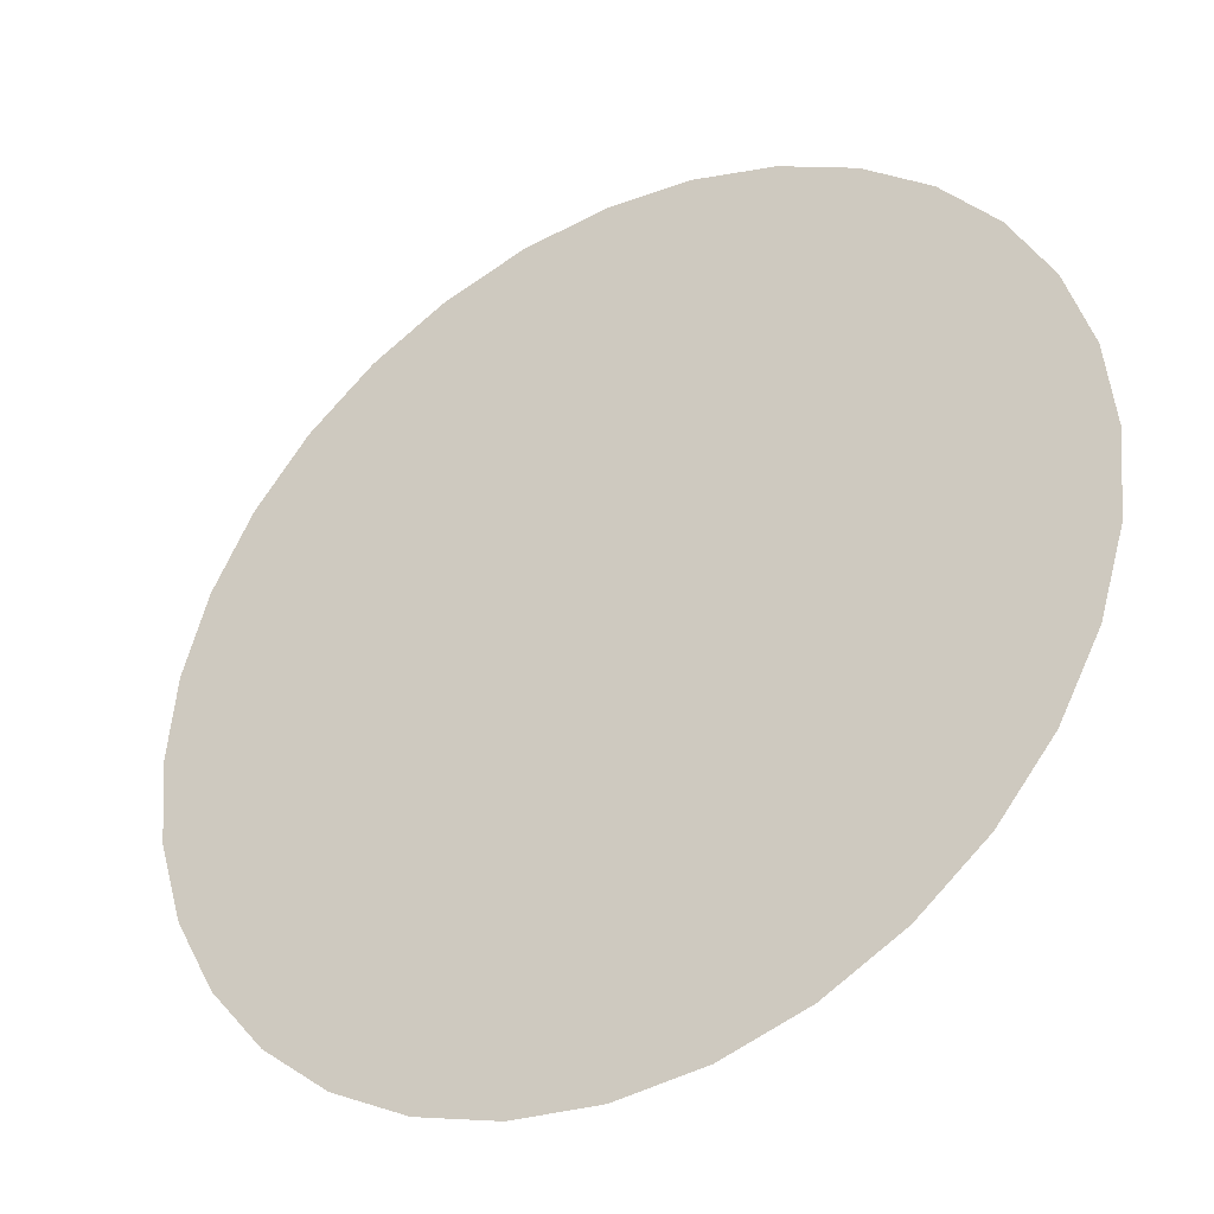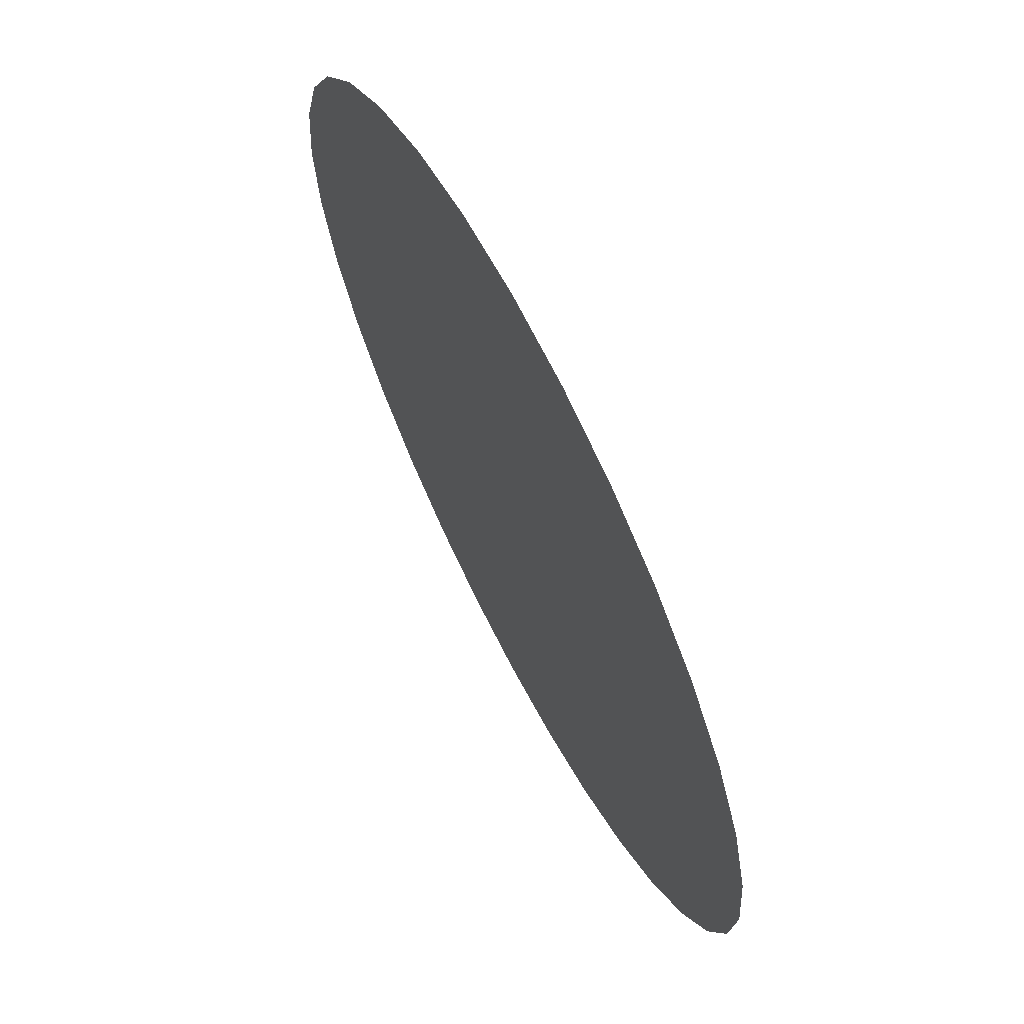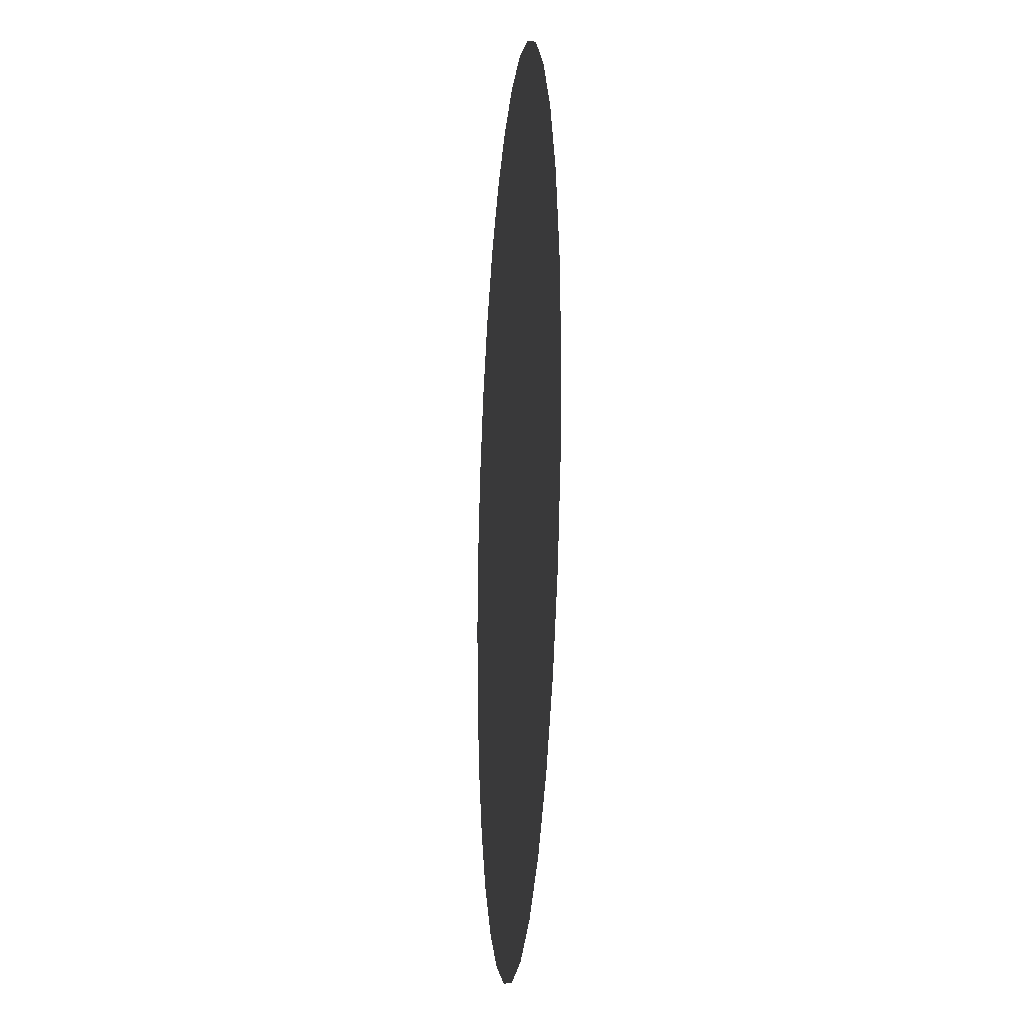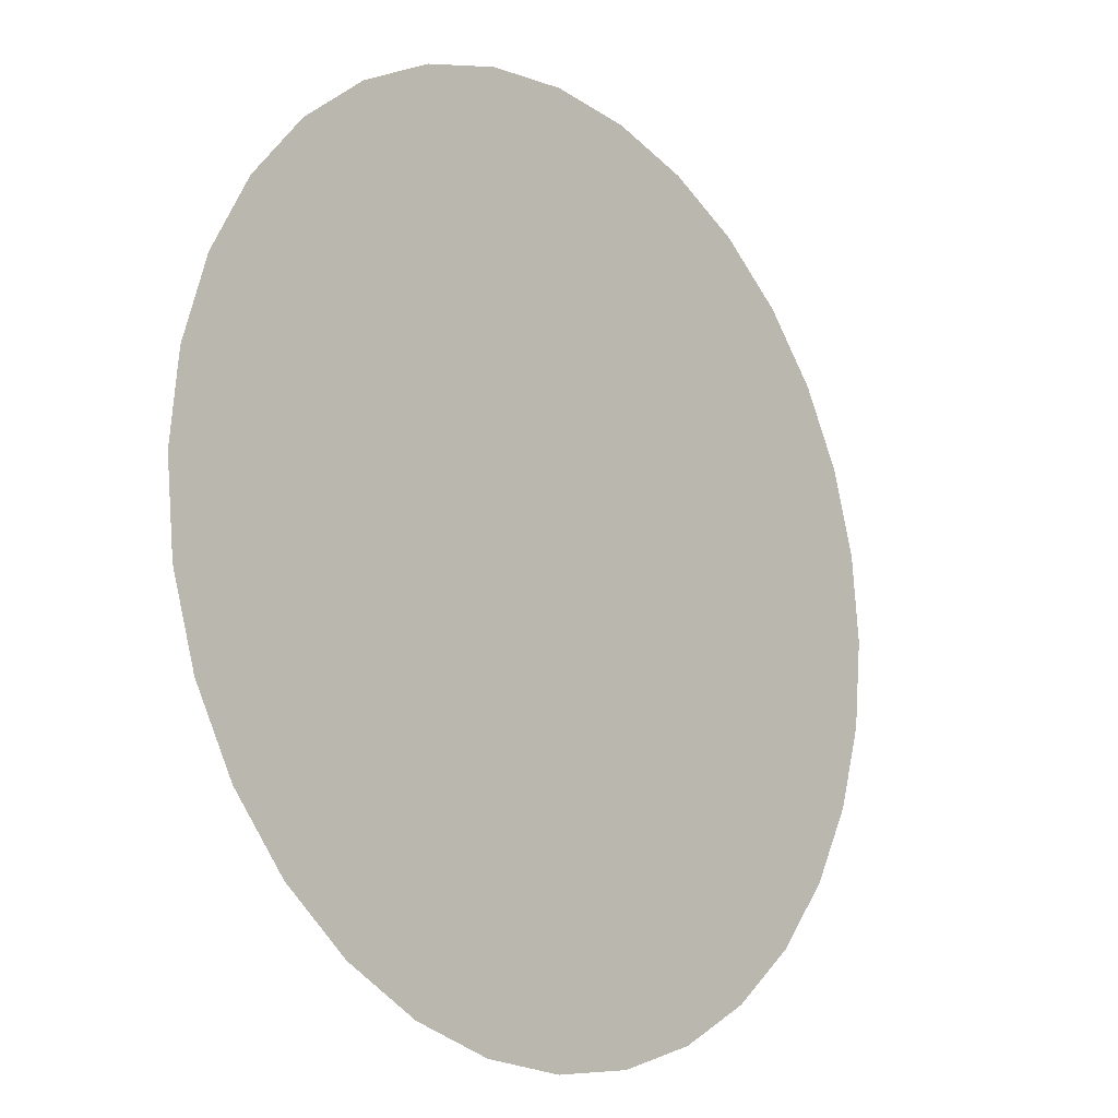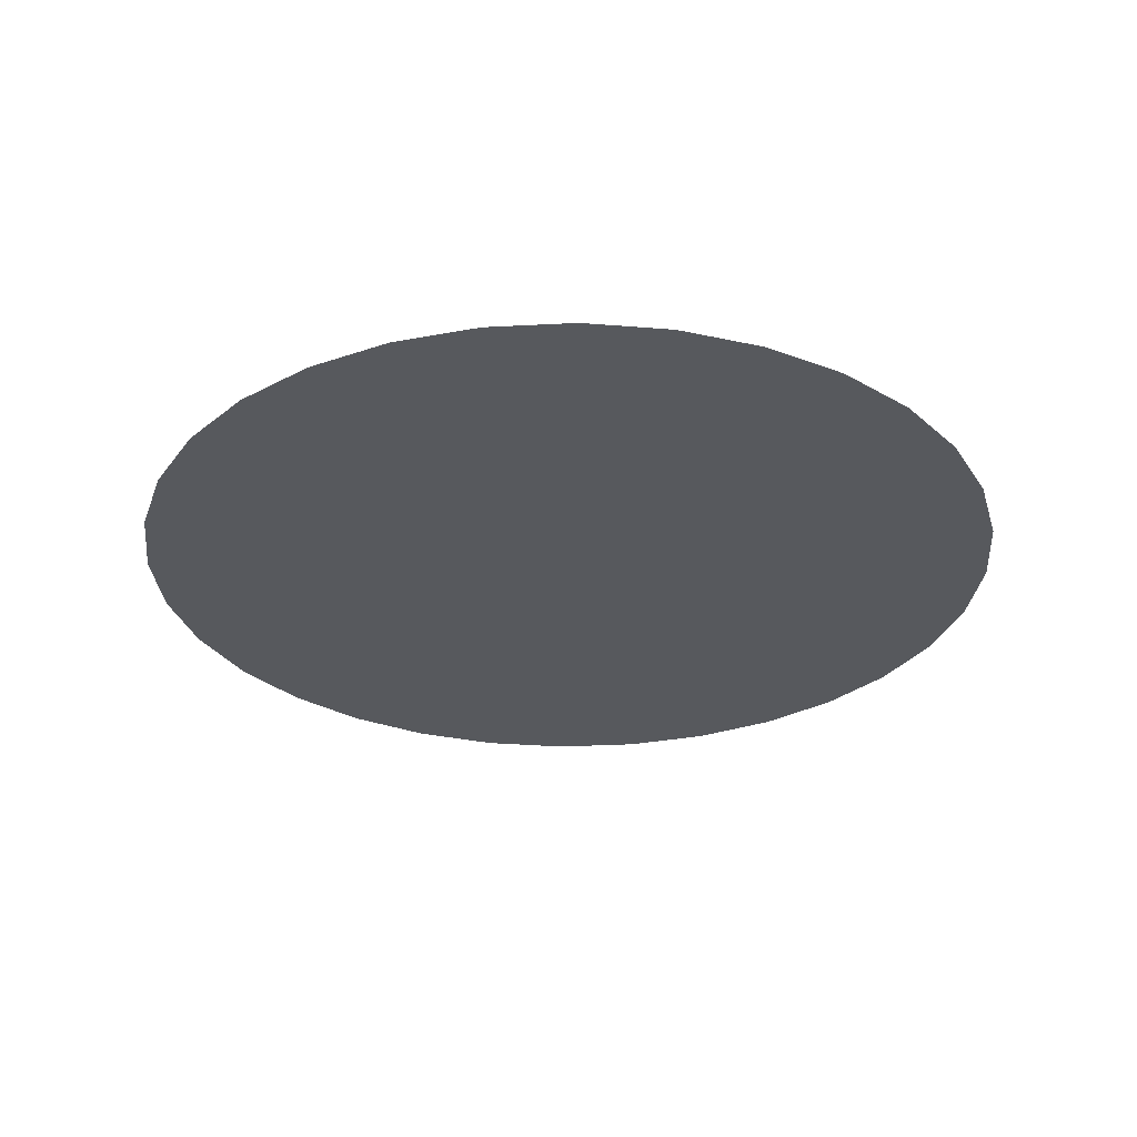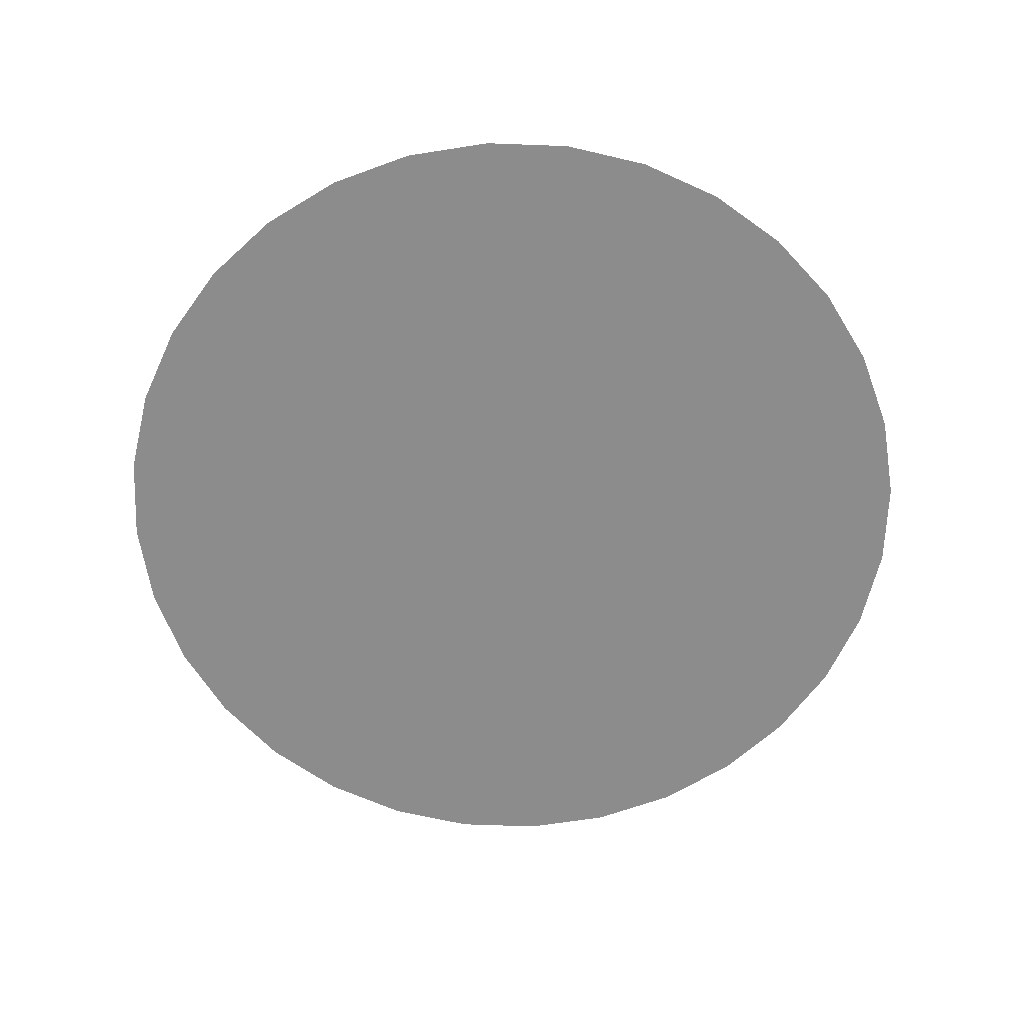
<metadata>
{"format":"obj","ext":"obj","renderer":"f3d","projection":"perspective","resolution":1024,"background":"white","views":[{"elev":-36.7,"azim":30.4,"up":"+Y"},{"elev":67.1,"azim":-117.2,"up":"+Y"},{"elev":-16.9,"azim":-95.0,"up":"+Y"},{"elev":-14.4,"azim":-48.1,"up":"+Y"},{"elev":-29.5,"azim":-46.2,"up":"+Z"},{"elev":-64.2,"azim":-120.3,"up":"+Z"}]}
</metadata>
<code>
o Circle_Cylinder.002
v -0.1951 0.9808 0
v 0 1 0
v 0.1951 0.9808 0
v 0.3827 0.9239 0
v 0.5556 0.8315 0
v 0.7071 0.7071 0
v 0.8315 0.5556 0
v 0.9239 0.3827 0
v 0.9808 0.1951 0
v 1 1e-06 0
v 0.9808 -0.1951 -0
v 0.9239 -0.3827 -0
v 0.8315 -0.5556 -0
v 0.7071 -0.7071 -0
v 0.5556 -0.8315 -0
v 0.3827 -0.9239 -0
v 0.1951 -0.9808 -0
v 0 -1 -0
v -0.1951 -0.9808 -0
v -0.3827 -0.9239 -0
v -0.5556 -0.8315 -0
v -0.7071 -0.7071 -0
v -0.8315 -0.5556 -0
v -0.9239 -0.3827 -0
v -0.9808 -0.1951 -0
v -1 0 0
v -0.9808 0.1951 0
v -0.9239 0.3827 0
v -0.8315 0.5556 0
v -0.7071 0.7071 0
v -0.5556 0.8315 0
v -0.3827 0.9239 0
f 1 2 3 4 5 6 7 8 9 10 11 12 13 14 15 16 17 18 19 20 21 22 23 24 25 26 27 28 29 30 31 32

</code>
